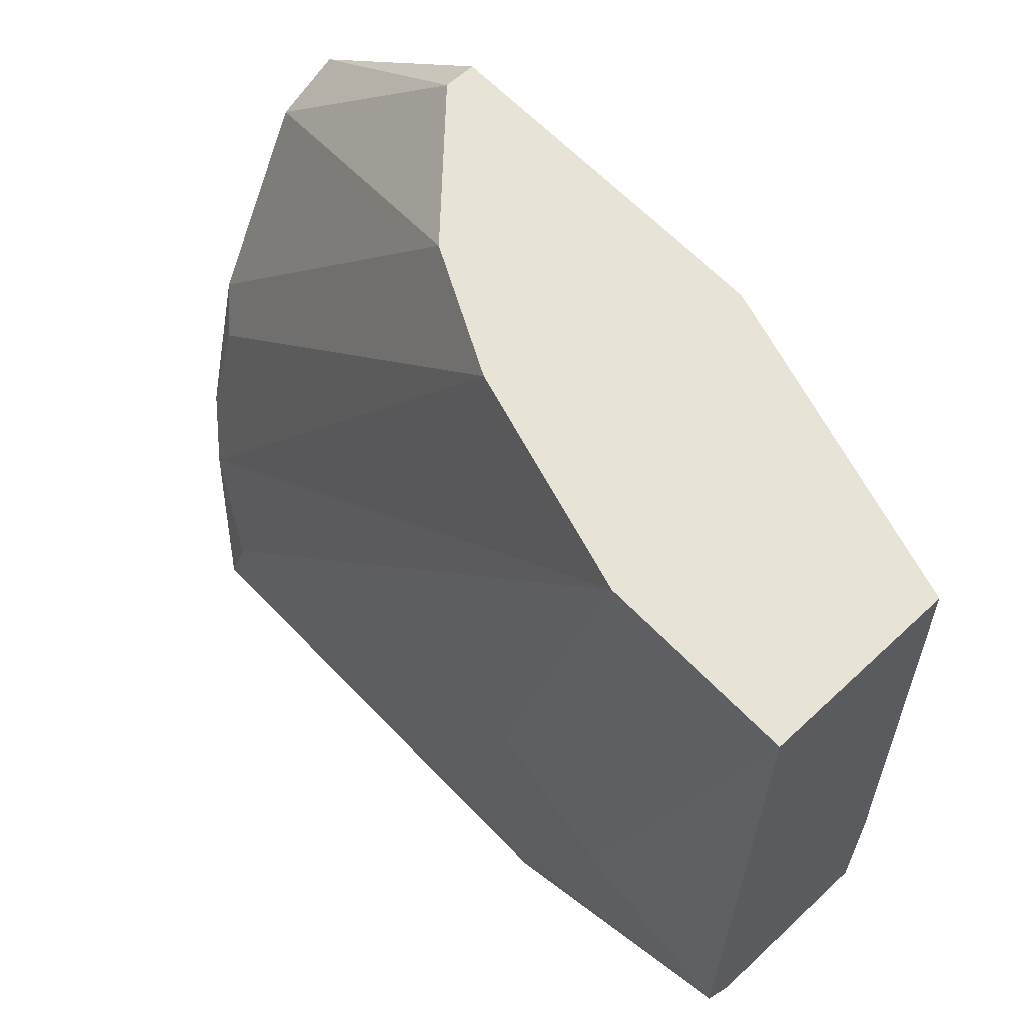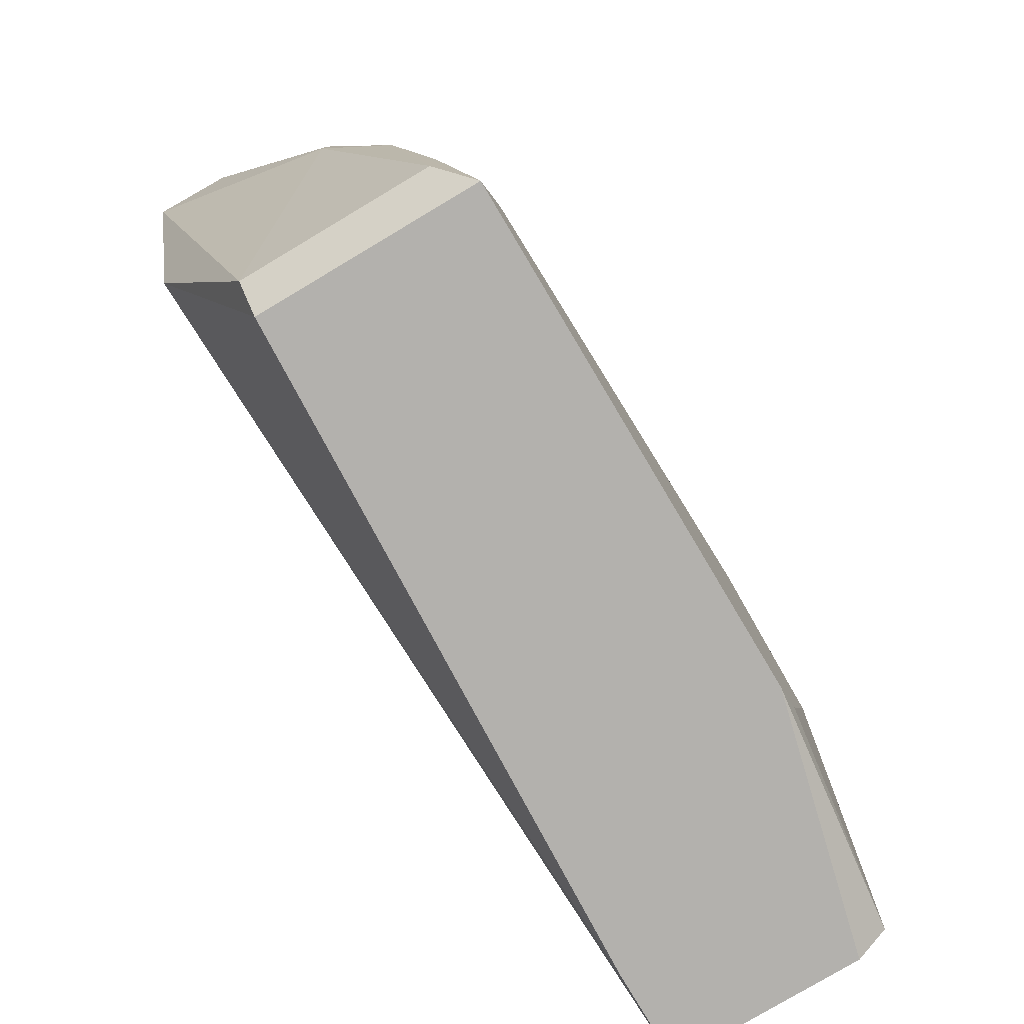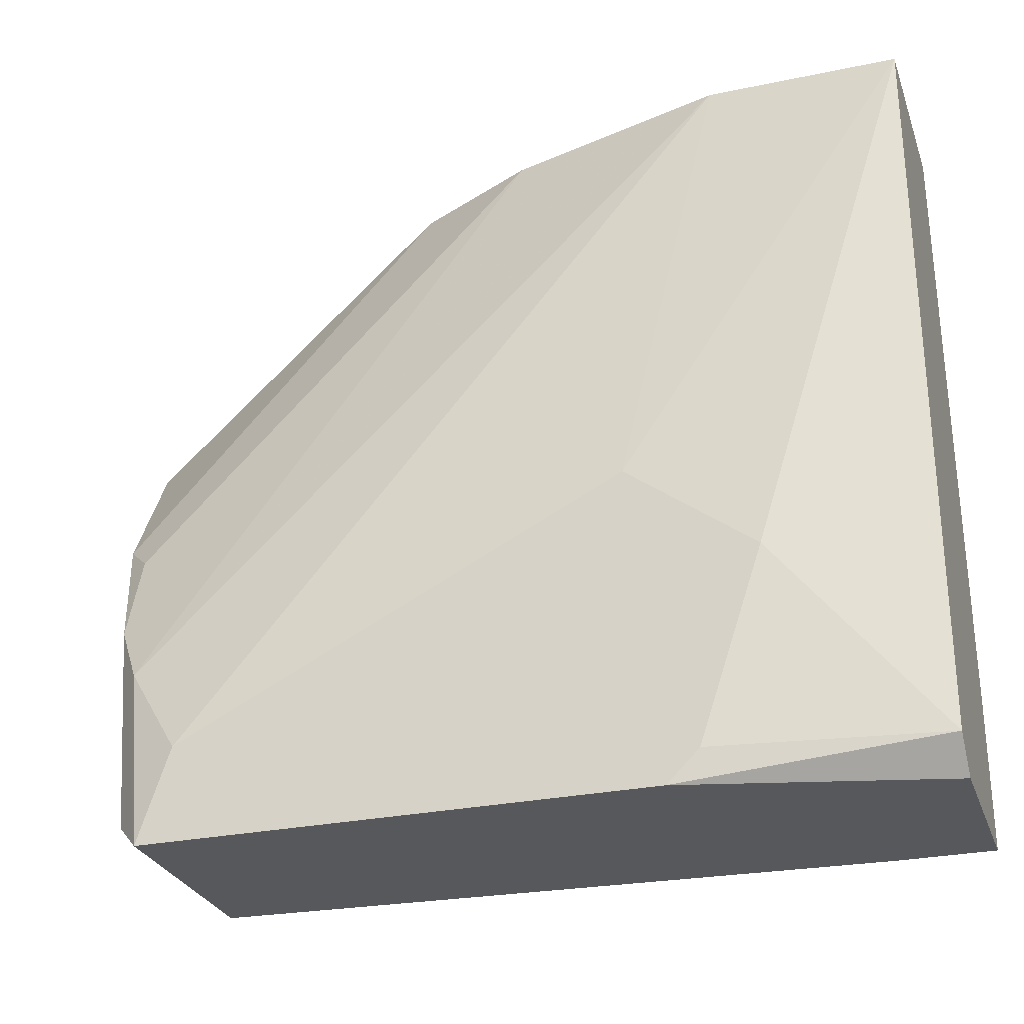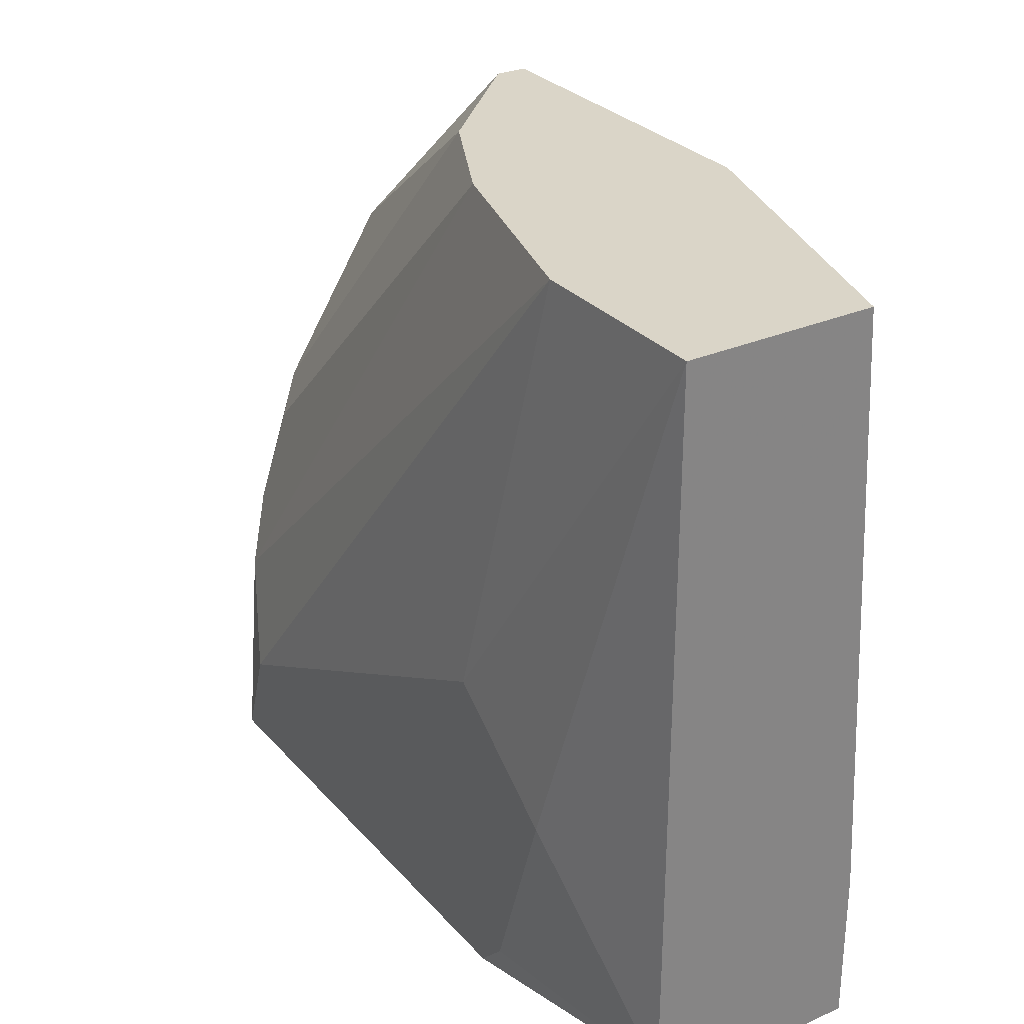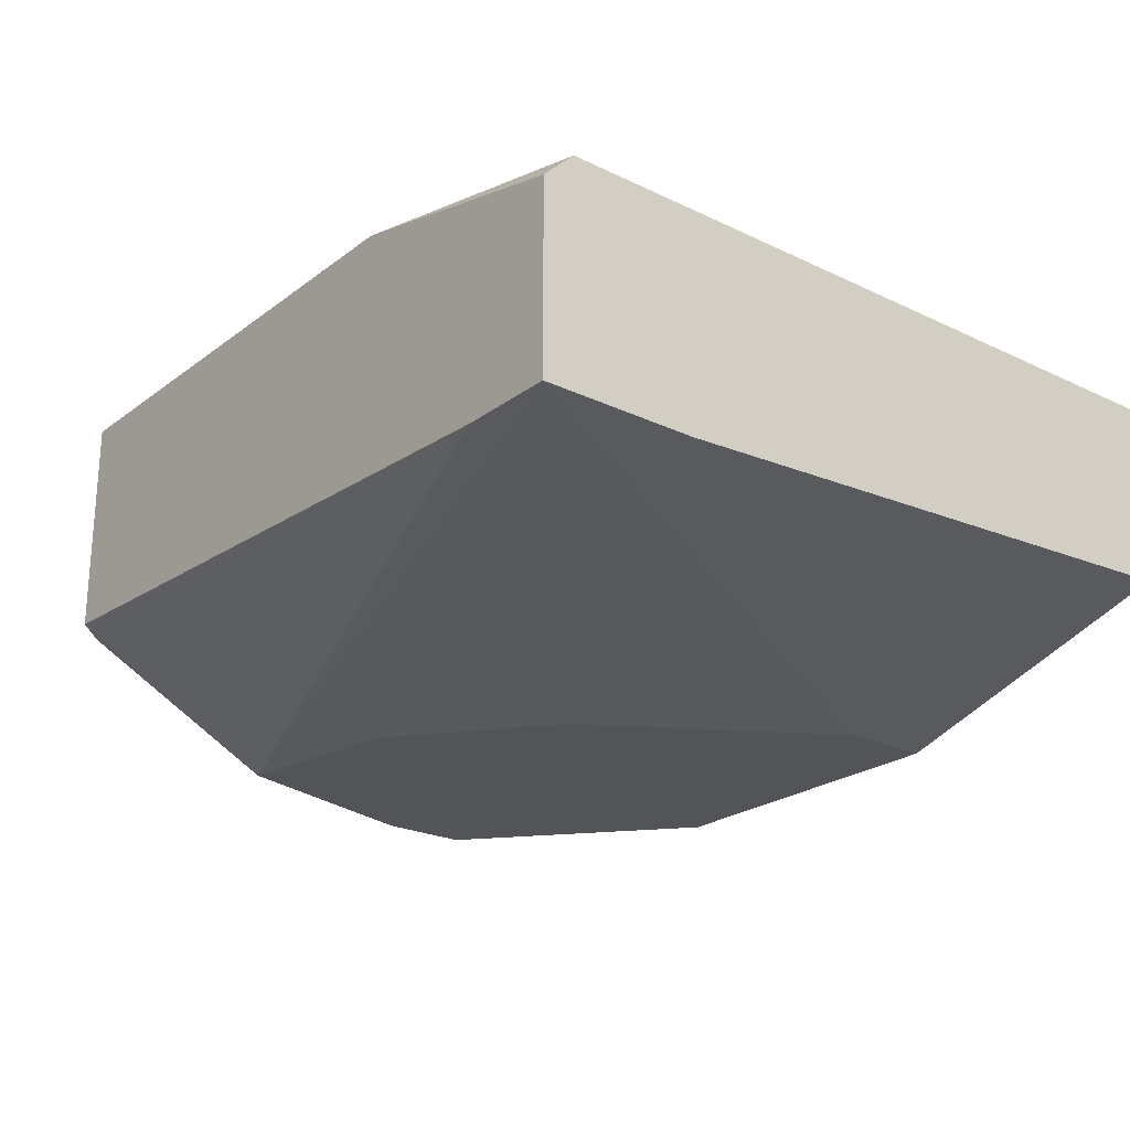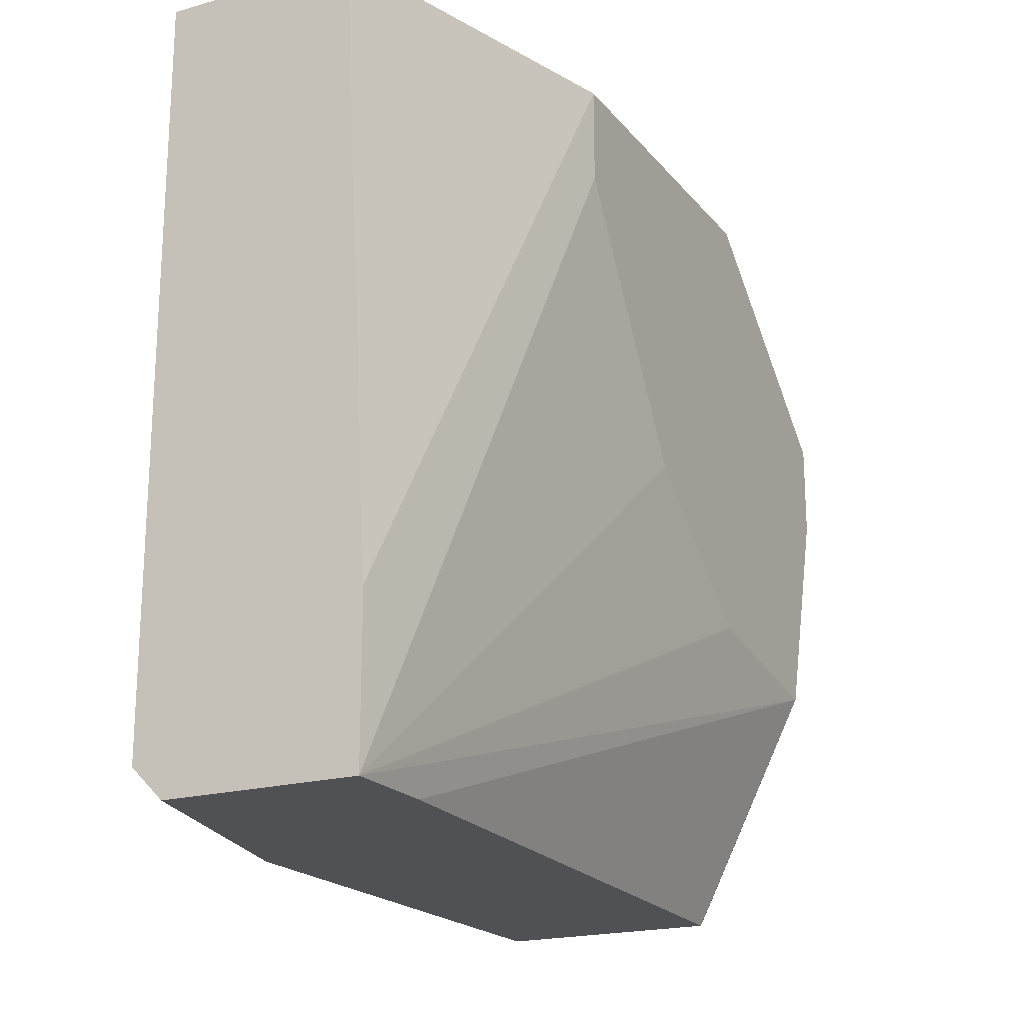
<metadata>
{"format":"obj","ext":"obj","renderer":"f3d","projection":"perspective","resolution":1024,"background":"white","views":[{"elev":62.4,"azim":-133.4,"up":"+Z"},{"elev":-79.2,"azim":120.8,"up":"+Z"},{"elev":-28.2,"azim":-162.4,"up":"+Z"},{"elev":29.2,"azim":-123.0,"up":"+Z"},{"elev":-23.4,"azim":-128.9,"up":"+Y"},{"elev":-20.0,"azim":-62.5,"up":"+Z"}]}
</metadata>
<code>
v 0.000617 0.02934 -0.03204
v 0.000617 0.02934 -0.02547
v 0.000617 0.03066 -0.000532
v 0.000617 0.03853 -0.000532
v 0.000617 0.03853 -0.03072
v 0.000617 0.03721 -0.03204
v 0.02818 0.02803 -0.000532
v 0.02818 0.02671 -0.000532
v 0.009805 0.03984 -0.03072
v 0.02686 0.02671 -0.02022
v 0.0203 0.02671 -0.01498
v 0.03343 0.03066 -0.03072
v 0.03343 0.03853 -0.02416
v 0.03343 0.03853 -0.03072
v 0.007182 0.03984 -0.02285
v 0.03211 0.03066 -0.03204
v 0.03211 0.03984 -0.03204
v 0.02293 0.03328 -0.000532
v 0.03737 0.02934 -0.009721
v 0.03737 0.02671 -0.008407
v 0.03737 0.02671 -0.01235
v 0.004556 0.02934 -0.03204
v 0.008496 0.03853 -0.000532
v 0.01374 0.02671 -0.000532
v 0.01374 0.02671 -0.00447
v 0.03606 0.03459 -0.01891
v 0.03606 0.03459 -0.01628
v 0.0308 0.03984 -0.0281
v 0.01243 0.03984 -0.01891
v 0.03474 0.0359 -0.01759
v 0.03474 0.02671 -0.02153
v 0.03474 0.03721 -0.02153
v 0.01112 0.03984 -0.03204
v 0.01769 0.0359 -0.000532
f 16 31 22
f 1 6 17
f 6 1 4
f 18 4 24
f 4 1 3
f 24 4 3
f 20 24 31
f 4 18 23
f 18 24 8
f 24 20 8
f 17 12 16
f 1 17 16
f 12 31 16
f 17 9 29
f 4 23 29
f 31 24 11
f 6 4 5
f 17 29 28
f 29 23 28
f 23 18 34
f 18 30 34
f 29 9 15
f 4 29 15
f 5 4 15
f 9 5 15
f 12 17 14
f 17 32 14
f 31 12 21
f 20 31 21
f 19 20 21
f 32 17 13
f 17 28 13
f 28 23 13
f 30 32 13
f 23 34 13
f 34 30 13
f 1 24 2
f 3 1 2
f 24 3 2
f 12 14 26
f 14 32 26
f 19 21 26
f 21 12 26
f 17 6 33
f 9 17 33
f 6 5 33
f 5 9 33
f 1 31 10
f 11 1 10
f 31 11 10
f 18 8 7
f 8 20 7
f 20 19 7
f 19 18 7
f 24 1 25
f 1 11 25
f 11 24 25
f 18 19 27
f 30 18 27
f 32 30 27
f 26 32 27
f 19 26 27
f 31 1 22
f 1 16 22

</code>
